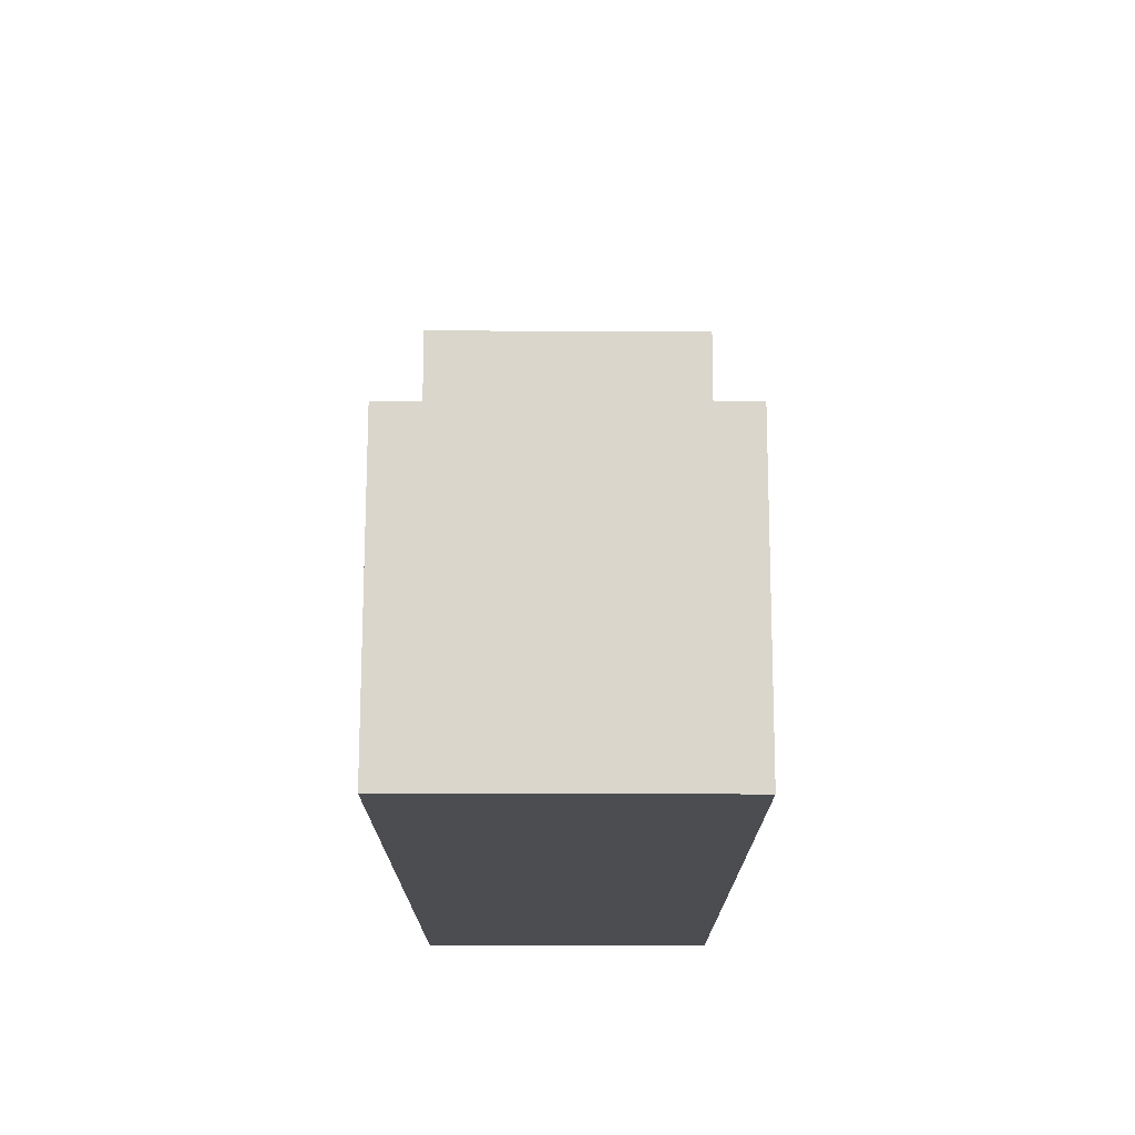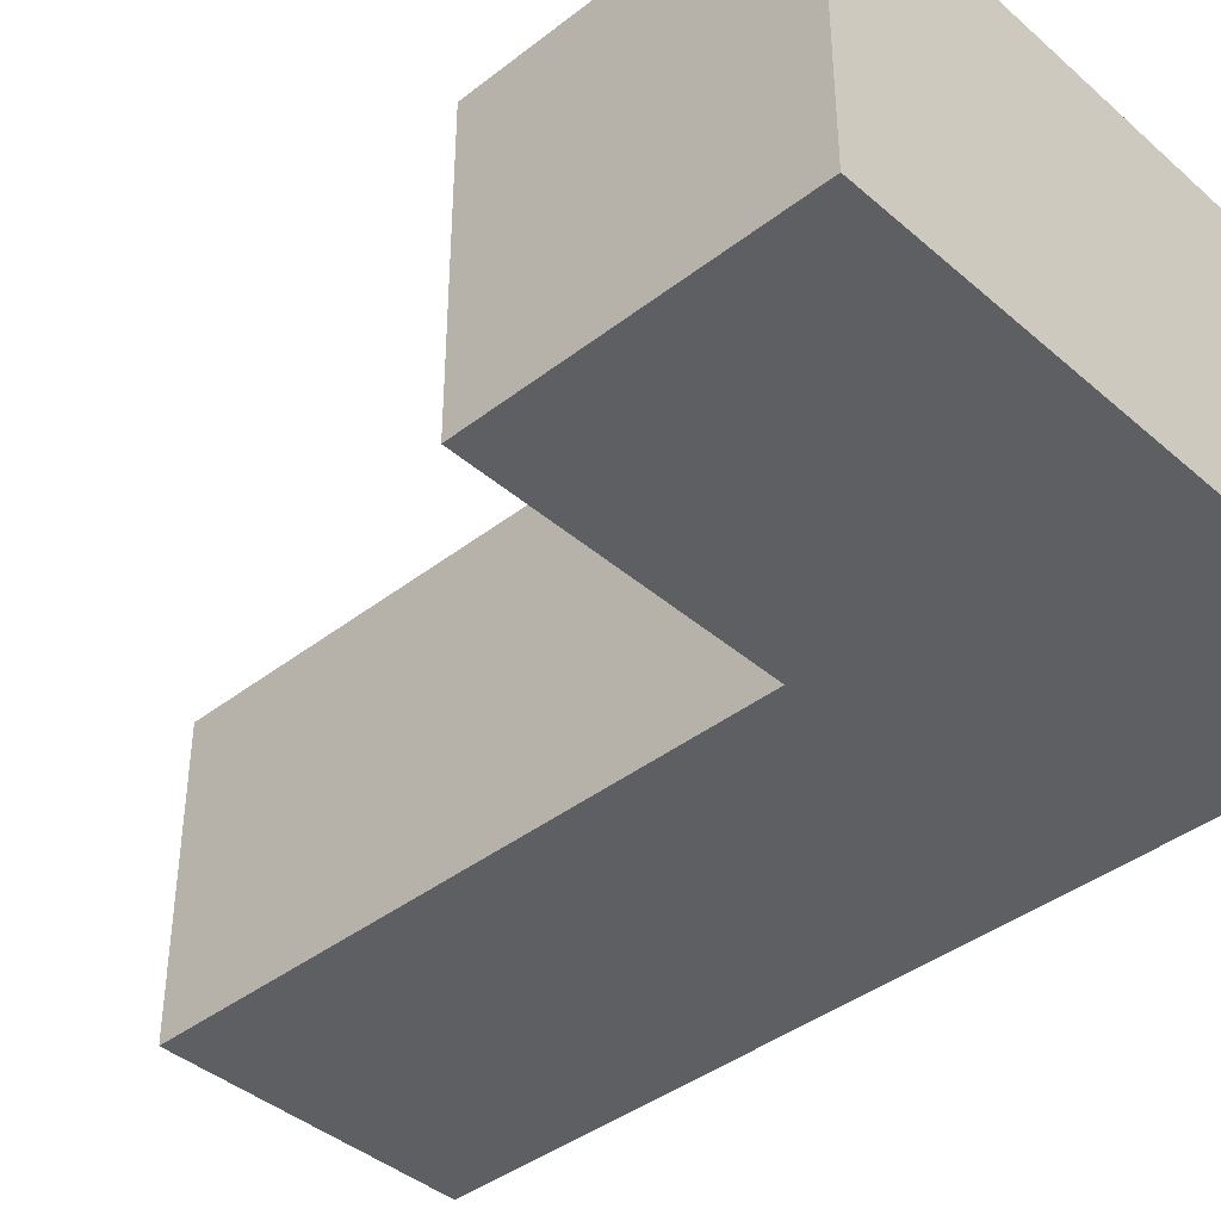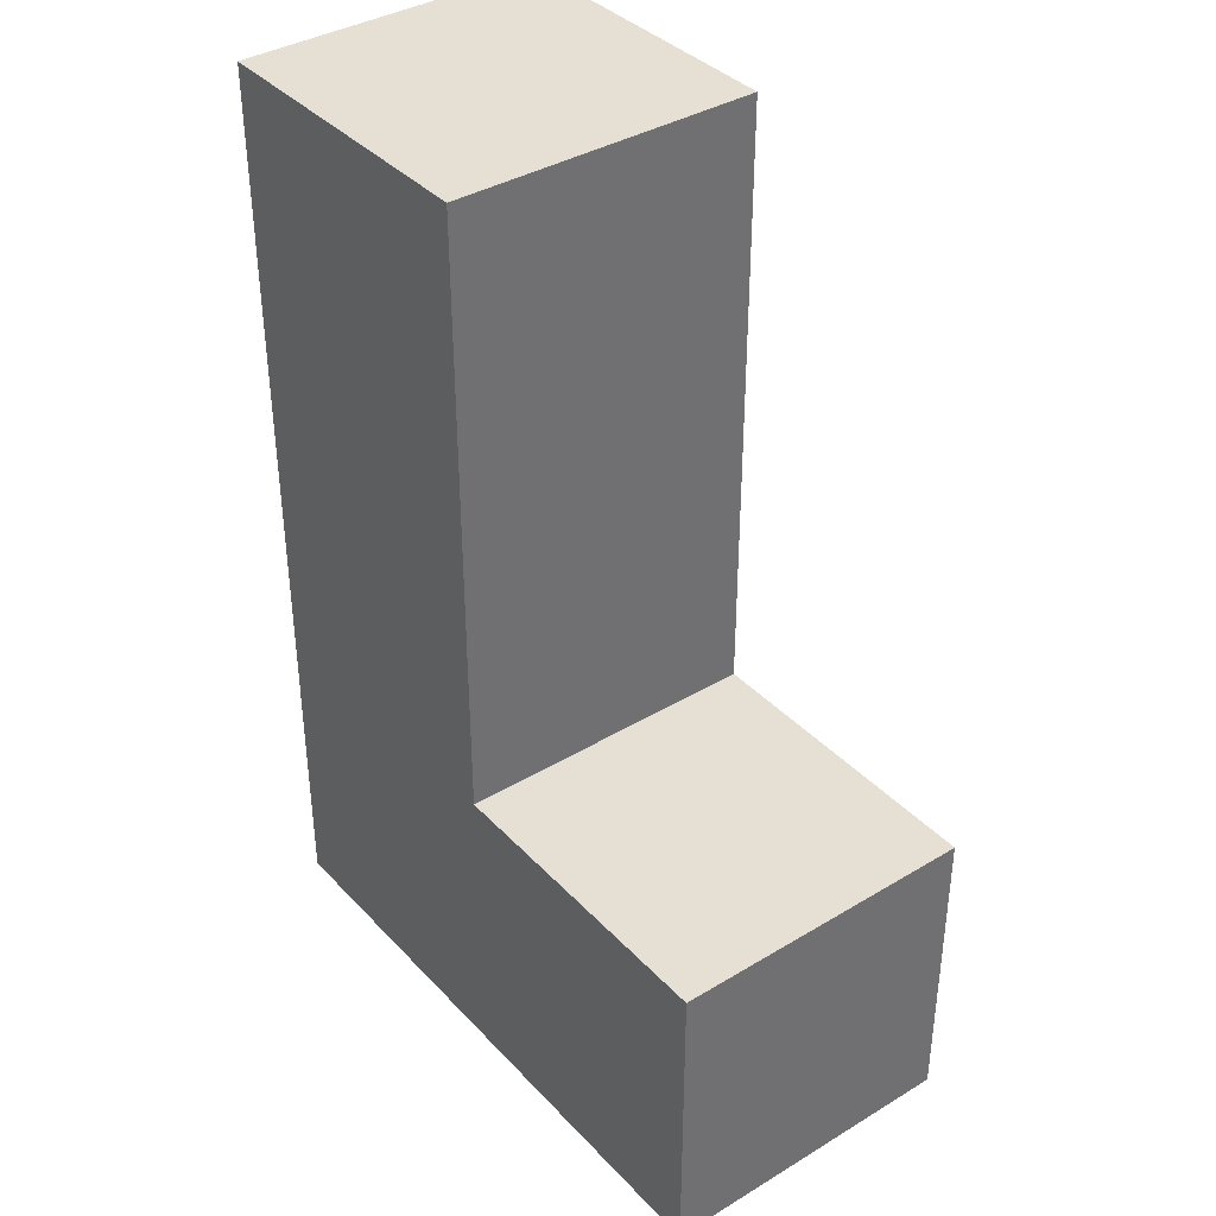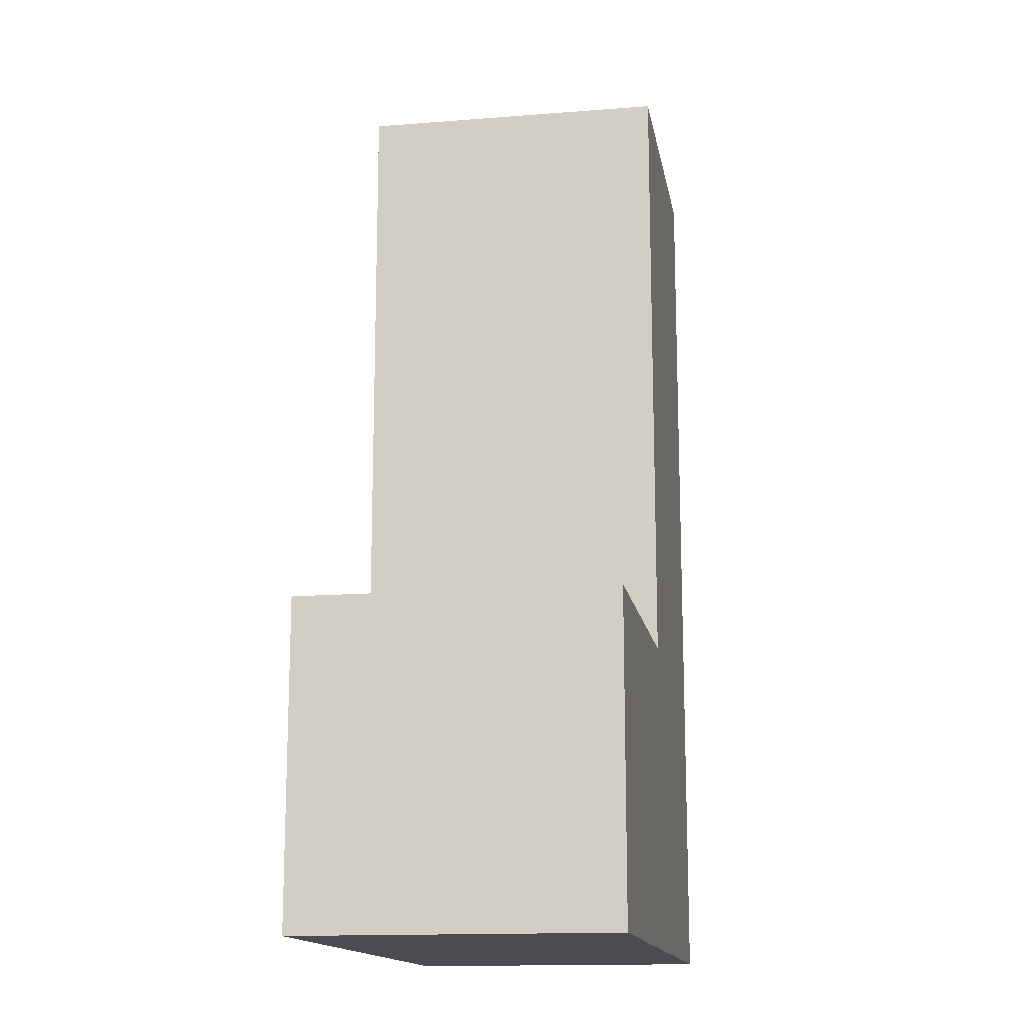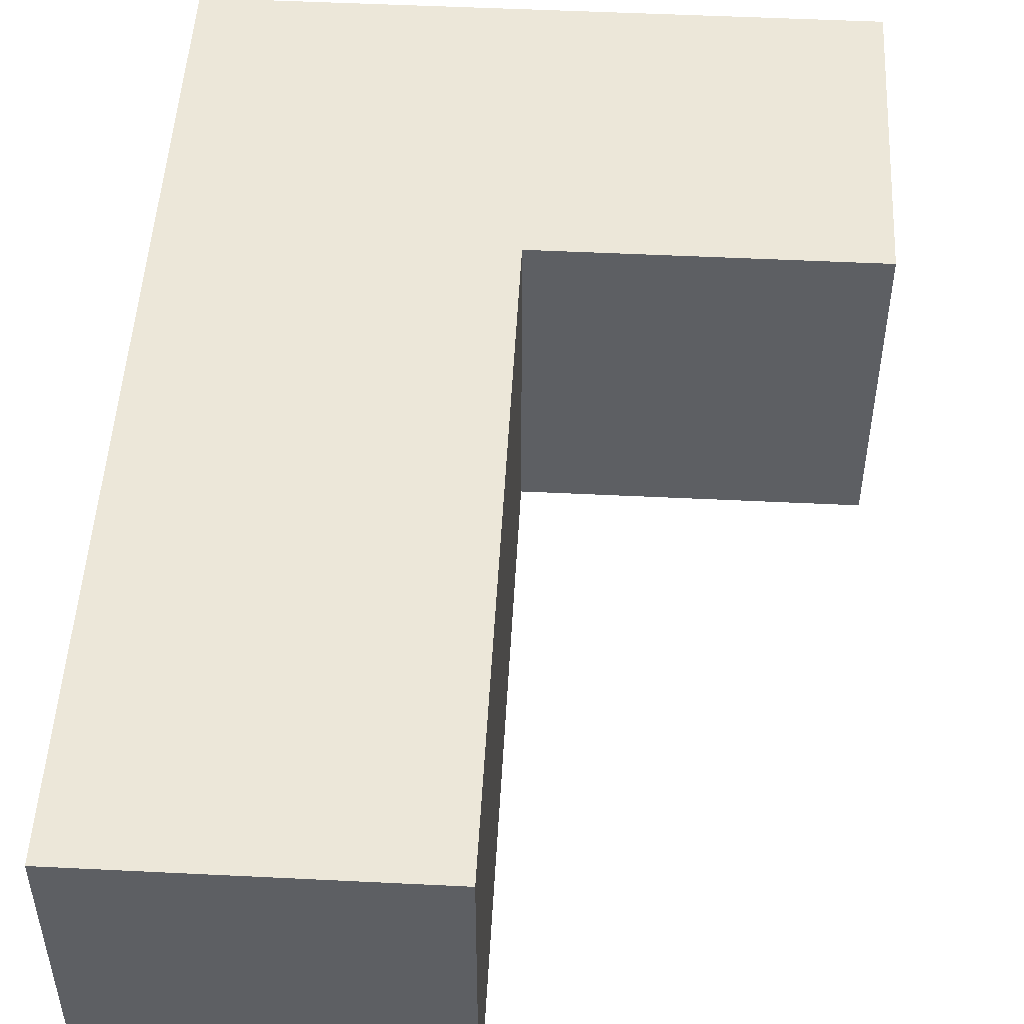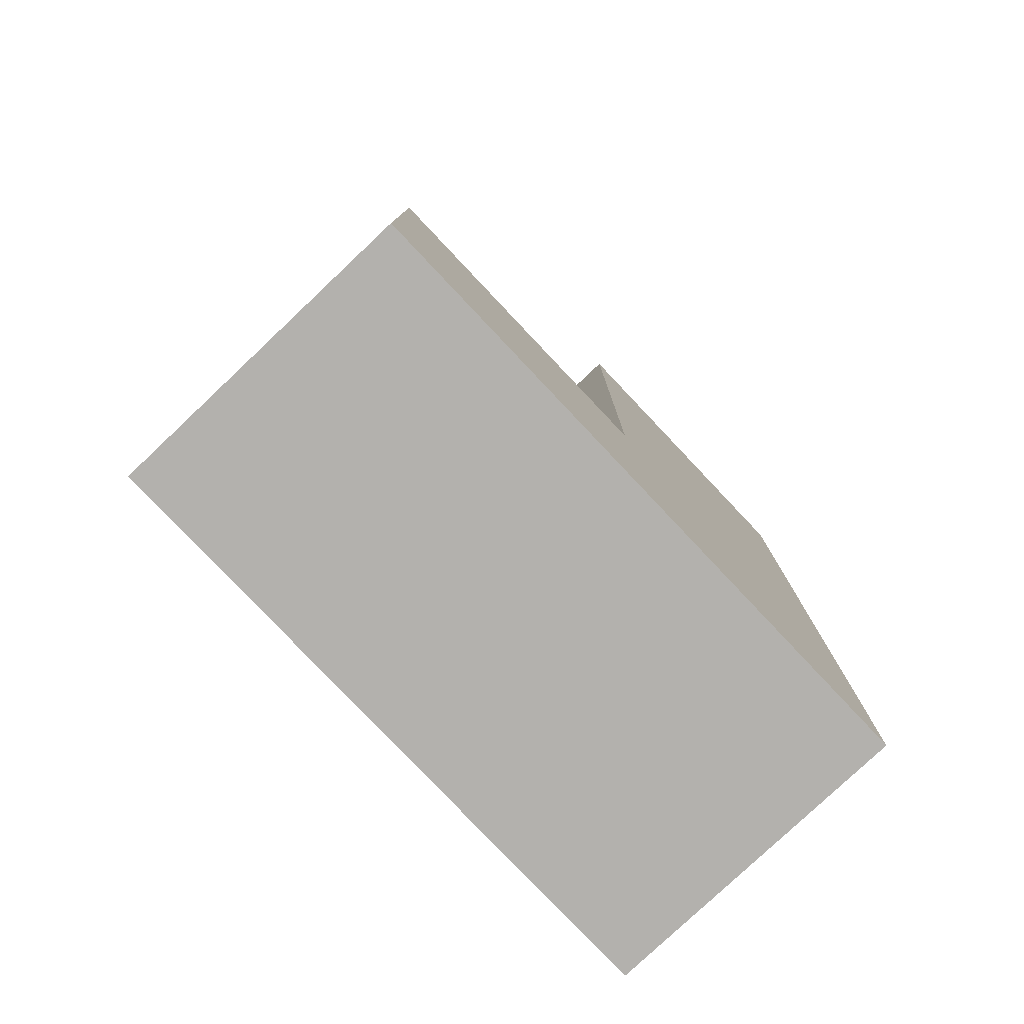
<metadata>
{"format":"obj","ext":"obj","renderer":"f3d","projection":"perspective","resolution":1024,"background":"white","views":[{"elev":73.8,"azim":-89.9,"up":"+Z"},{"elev":-40.7,"azim":133.4,"up":"+Y"},{"elev":37.9,"azim":52.5,"up":"+Z"},{"elev":-14.8,"azim":99.7,"up":"+Z"},{"elev":50.0,"azim":3.1,"up":"+Y"},{"elev":-79.3,"azim":133.4,"up":"+Z"}]}
</metadata>
<code>
v 1 -1 -1
v 1 -1 1
v -1 -1 1
v -1 -1 -1
v 1 1 -1
v 1 1 1
v -1 1 1
v -1 1 -1
v 1 -1 3
v -1 -1 3
v 1 1 3
v -1 1 3
v 1 -1 5
v -1 -1 5
v 1 1 5
v -1 1 5
v 3 -1 -1
v 3 -1 1
v 3 1 -1
v 3 1 1
f 1 2 3
f 1 3 4
f 5 8 7
f 5 7 6
f 2 1 17
f 2 17 18
f 6 7 12
f 6 12 11
f 3 7 8
f 3 8 4
f 5 1 4
f 5 4 8
f 14 16 12
f 14 12 10
f 9 10 3
f 9 3 2
f 2 6 11
f 2 11 9
f 10 12 7
f 10 7 3
f 13 15 16
f 13 16 14
f 11 12 16
f 11 16 15
f 13 14 10
f 13 10 9
f 9 11 15
f 9 15 13
f 17 19 20
f 17 20 18
f 18 20 6
f 18 6 2
f 5 6 20
f 5 20 19
f 1 5 19
f 1 19 17

</code>
